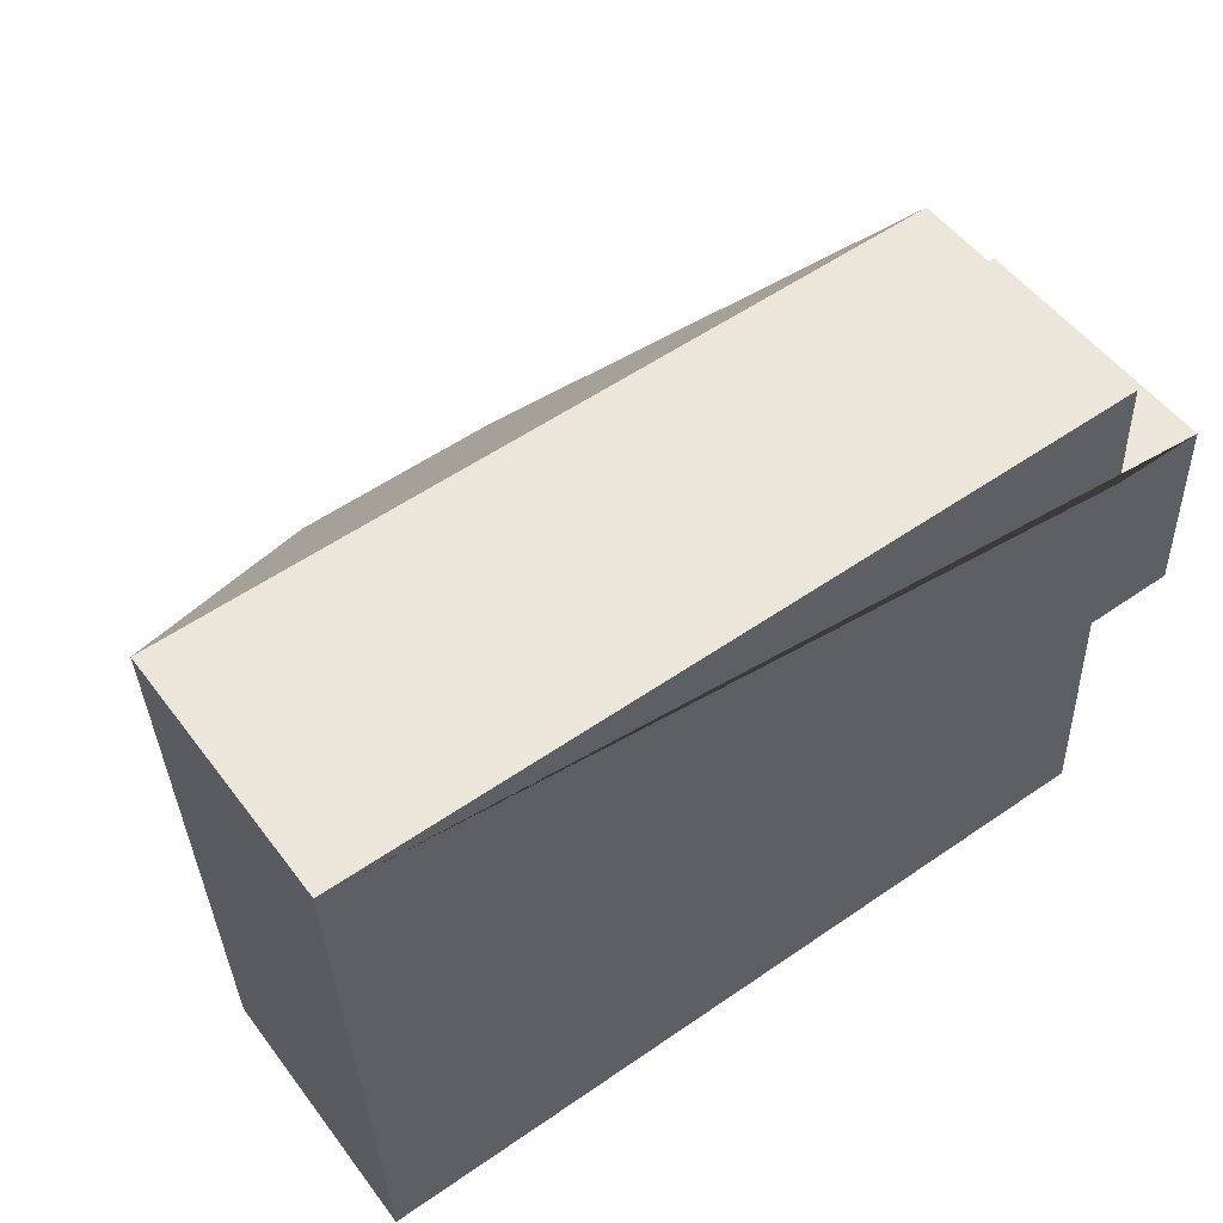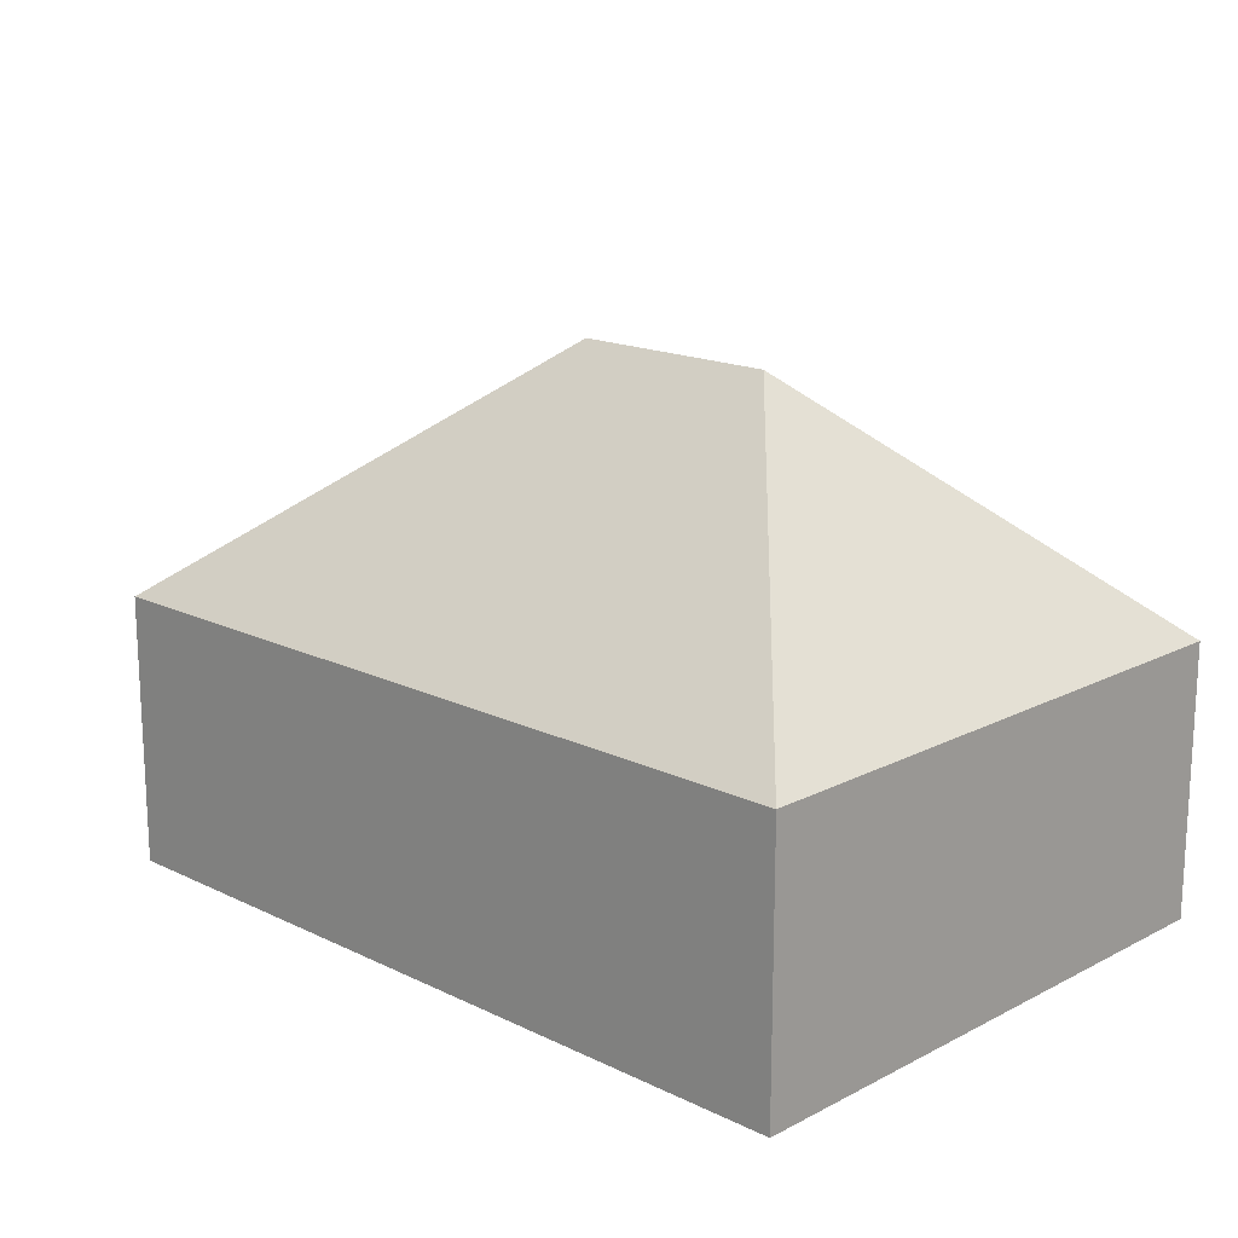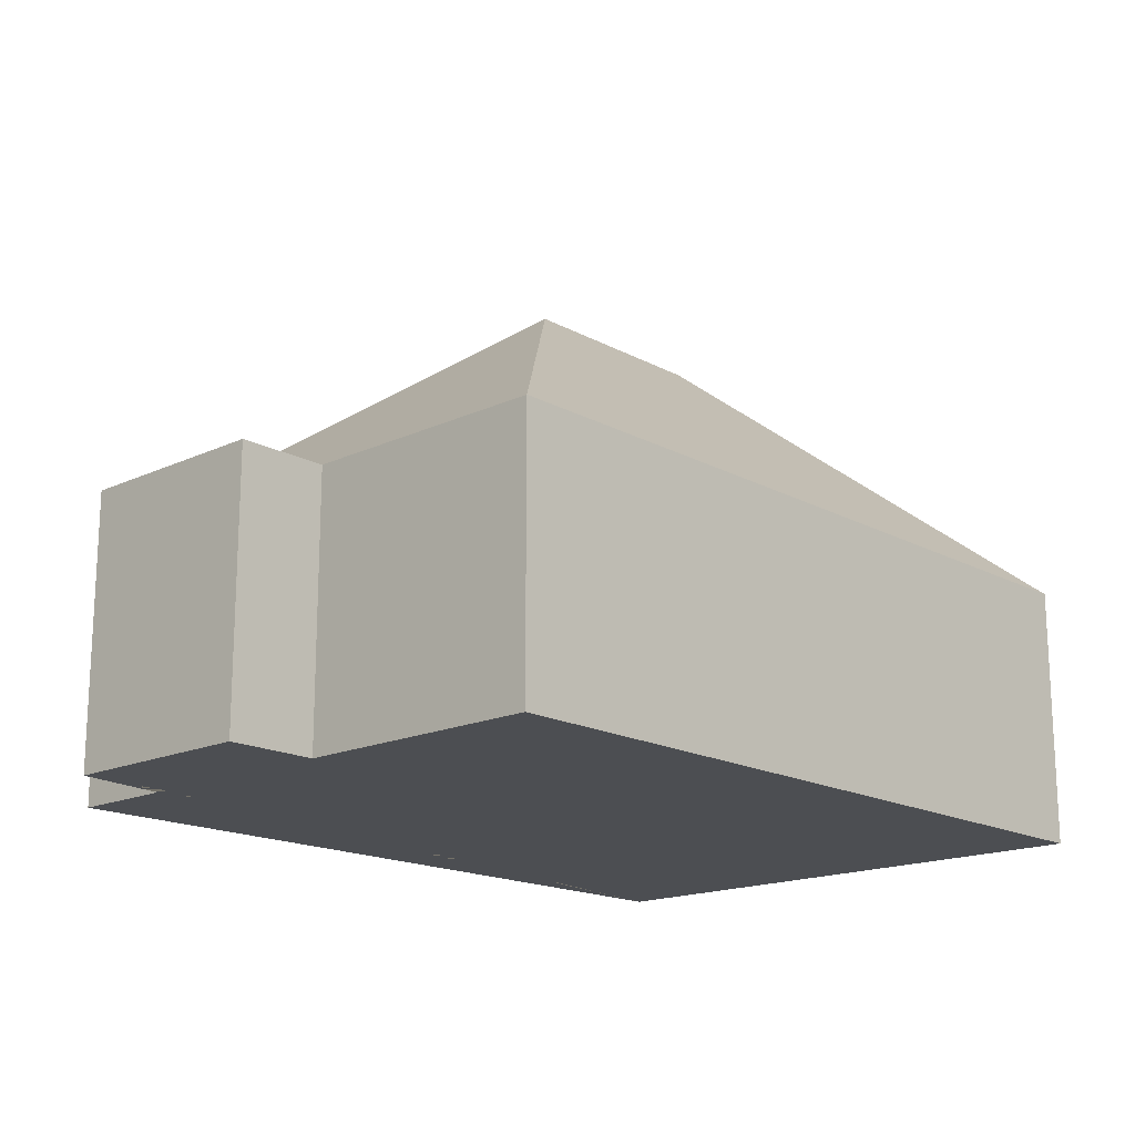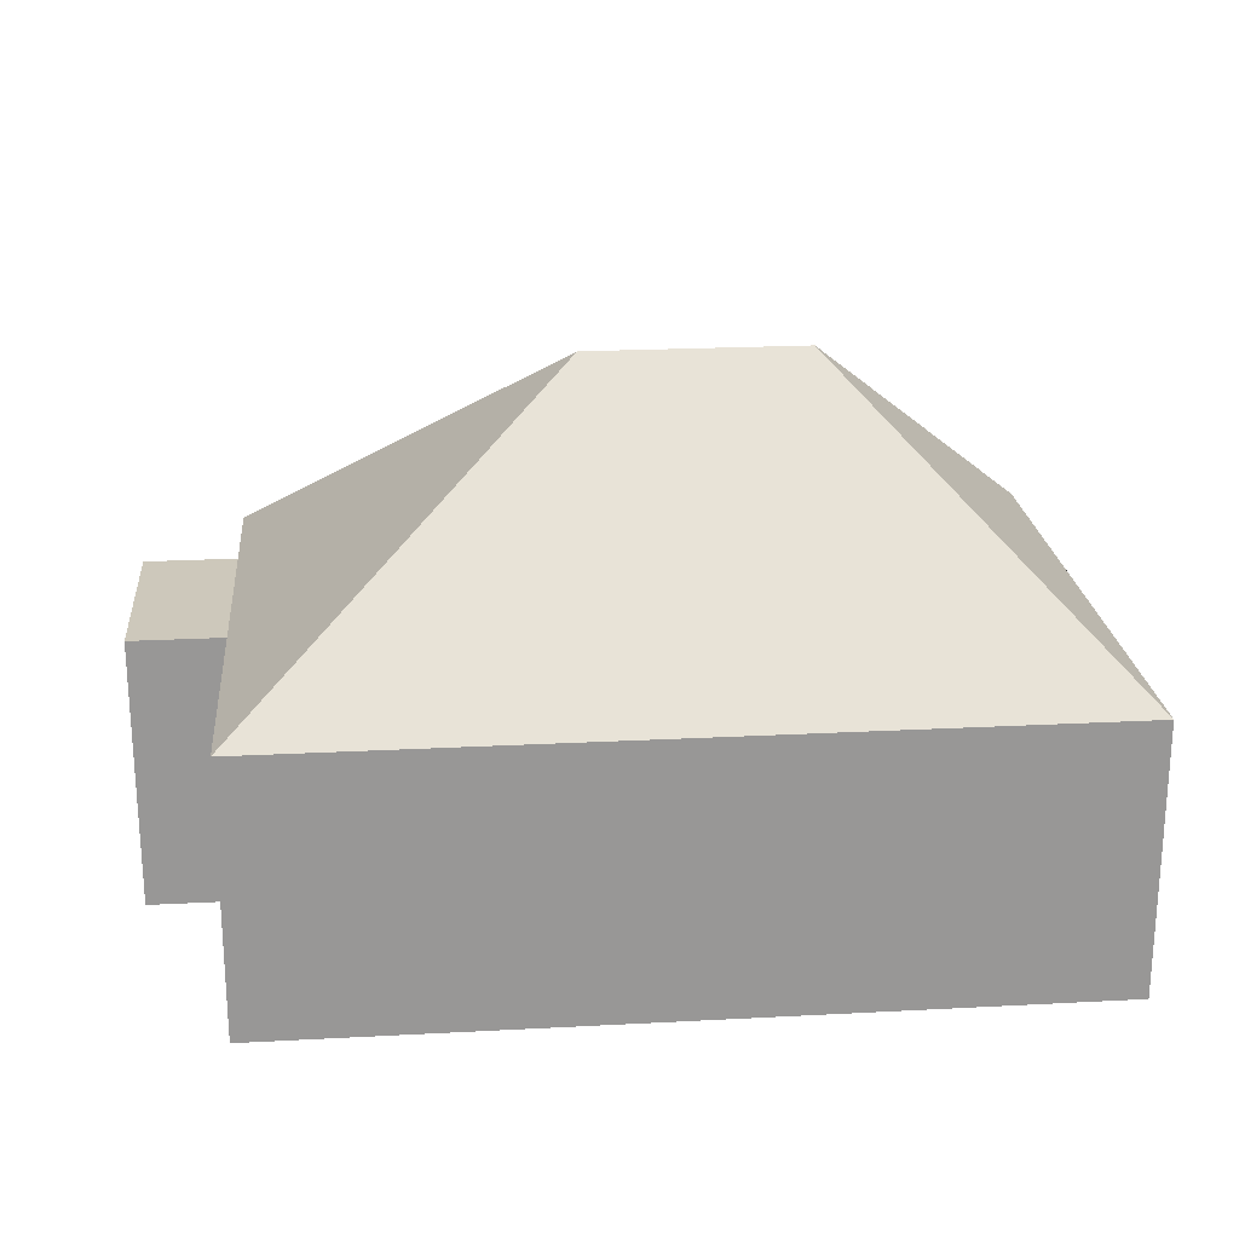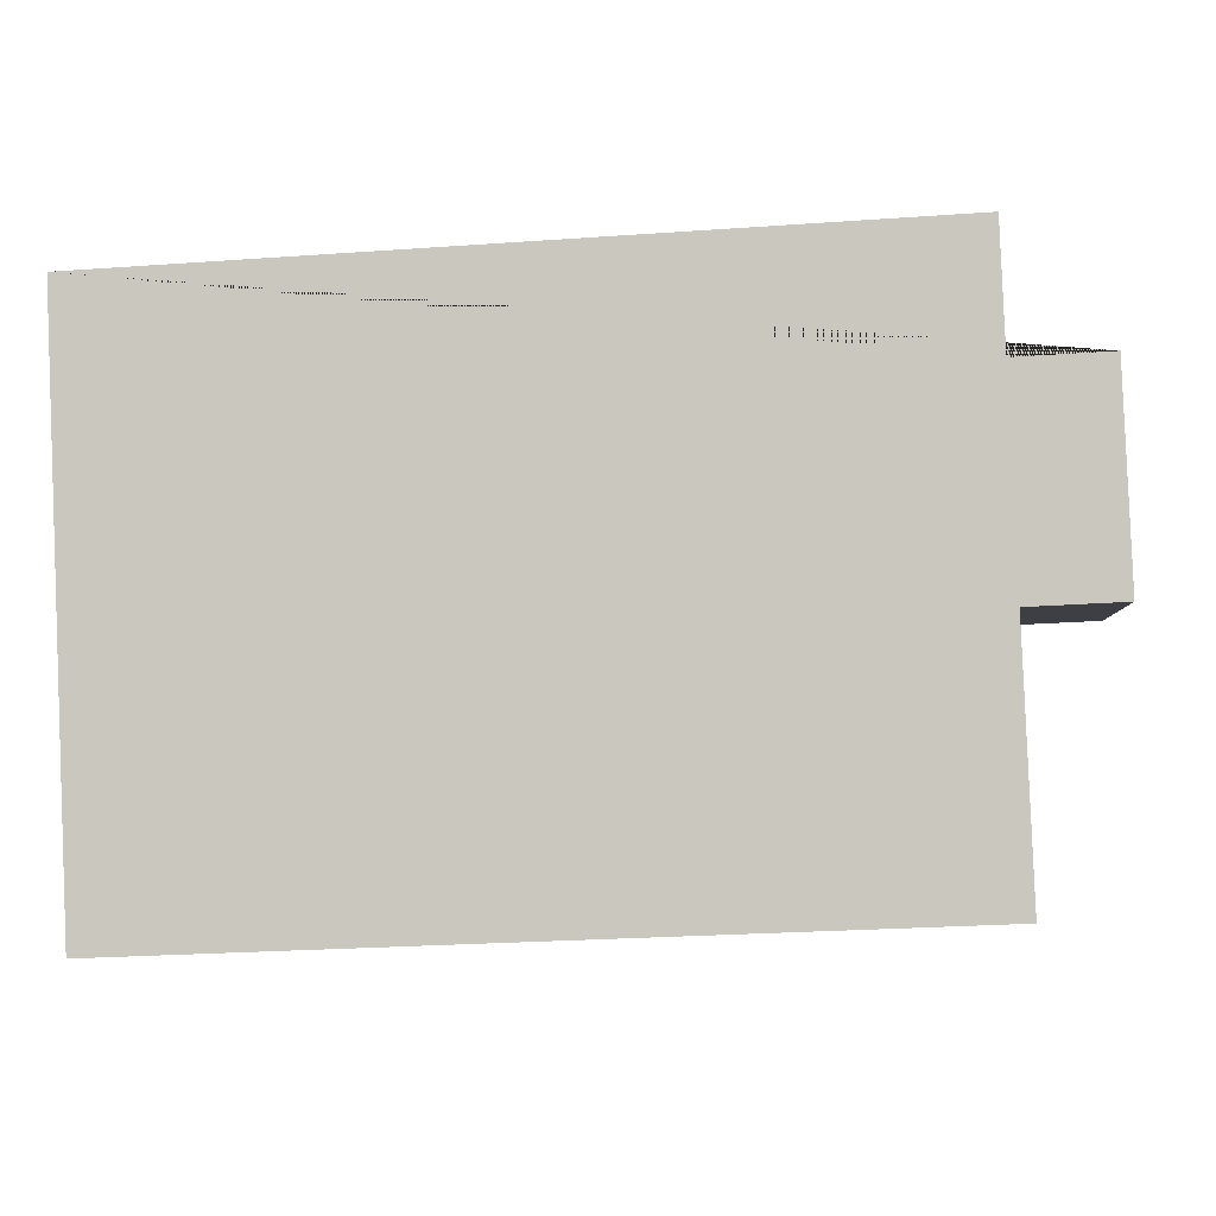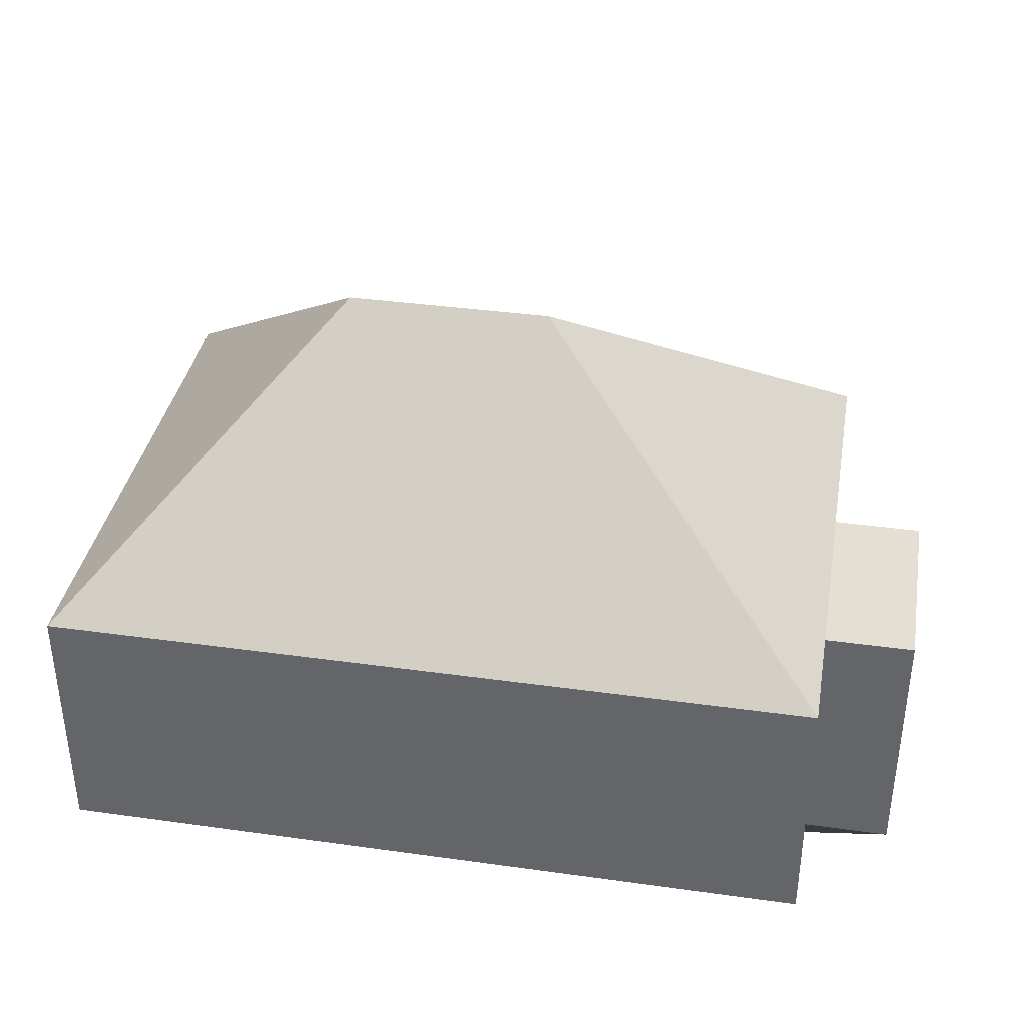
<metadata>
{"format":"obj","ext":"obj","renderer":"f3d","projection":"perspective","resolution":1024,"background":"white","views":[{"elev":52.0,"azim":-35.8,"up":"+Z"},{"elev":16.8,"azim":-138.3,"up":"+Y"},{"elev":-17.0,"azim":130.4,"up":"+Y"},{"elev":22.0,"azim":172.3,"up":"+Y"},{"elev":-3.6,"azim":5.7,"up":"+Z"},{"elev":37.1,"azim":7.7,"up":"+Y"}]}
</metadata>
<code>
o CG10_500_048070_0001
v 13.1 75 -16.75
v 19.99 75 -178.1
v 90.41 145 -95.77
v 149.9 145 -93.23
v 237.4 75 -40.77
v 242.9 75 -168.6
v 239.8 75 -97.64
v 236 75 -7.237
v 265.4 75 -96.55
v 263 75 -39.68
v 13.1 0 -16.75
v 19.99 0 -178.1
v 242.9 0 -168.6
v 239.8 0 -97.64
v 265.4 0 -96.55
v 263 0 -39.68
v 237.4 0 -40.77
v 236 0 -7.237
f 1 3 4 8
f 1 2 3
f 3 4 6 2
f 6 7 5 8 4
f 7 9 10 5
f 11 12 13 14 15 16 17 18
f 1 11 12 2
f 2 12 13 6
f 6 13 14 7
f 7 14 15 9
f 9 15 16 10
f 10 16 17 5
f 5 17 18 8
f 8 18 11 1

</code>
